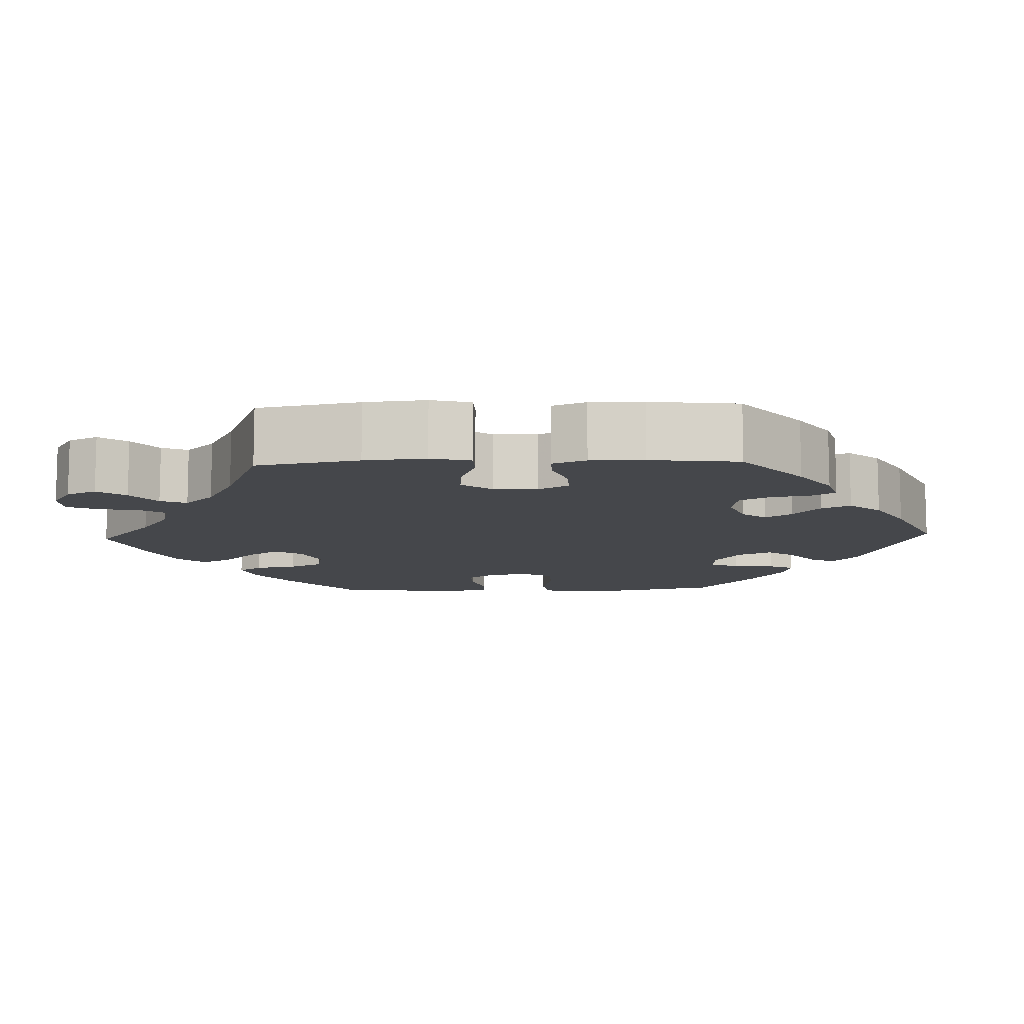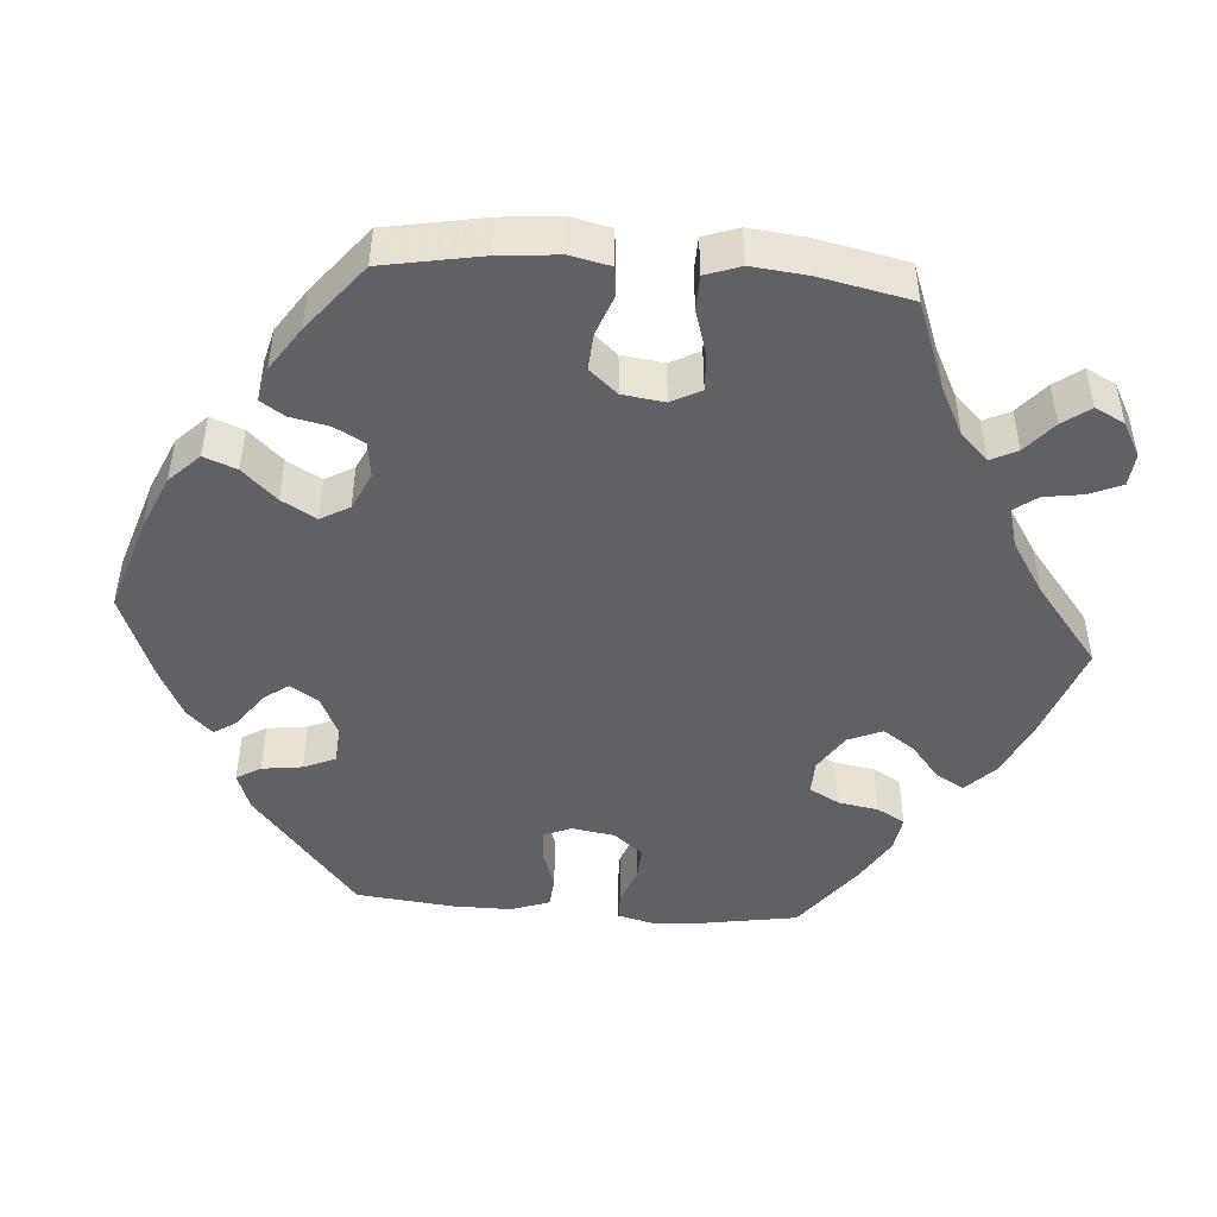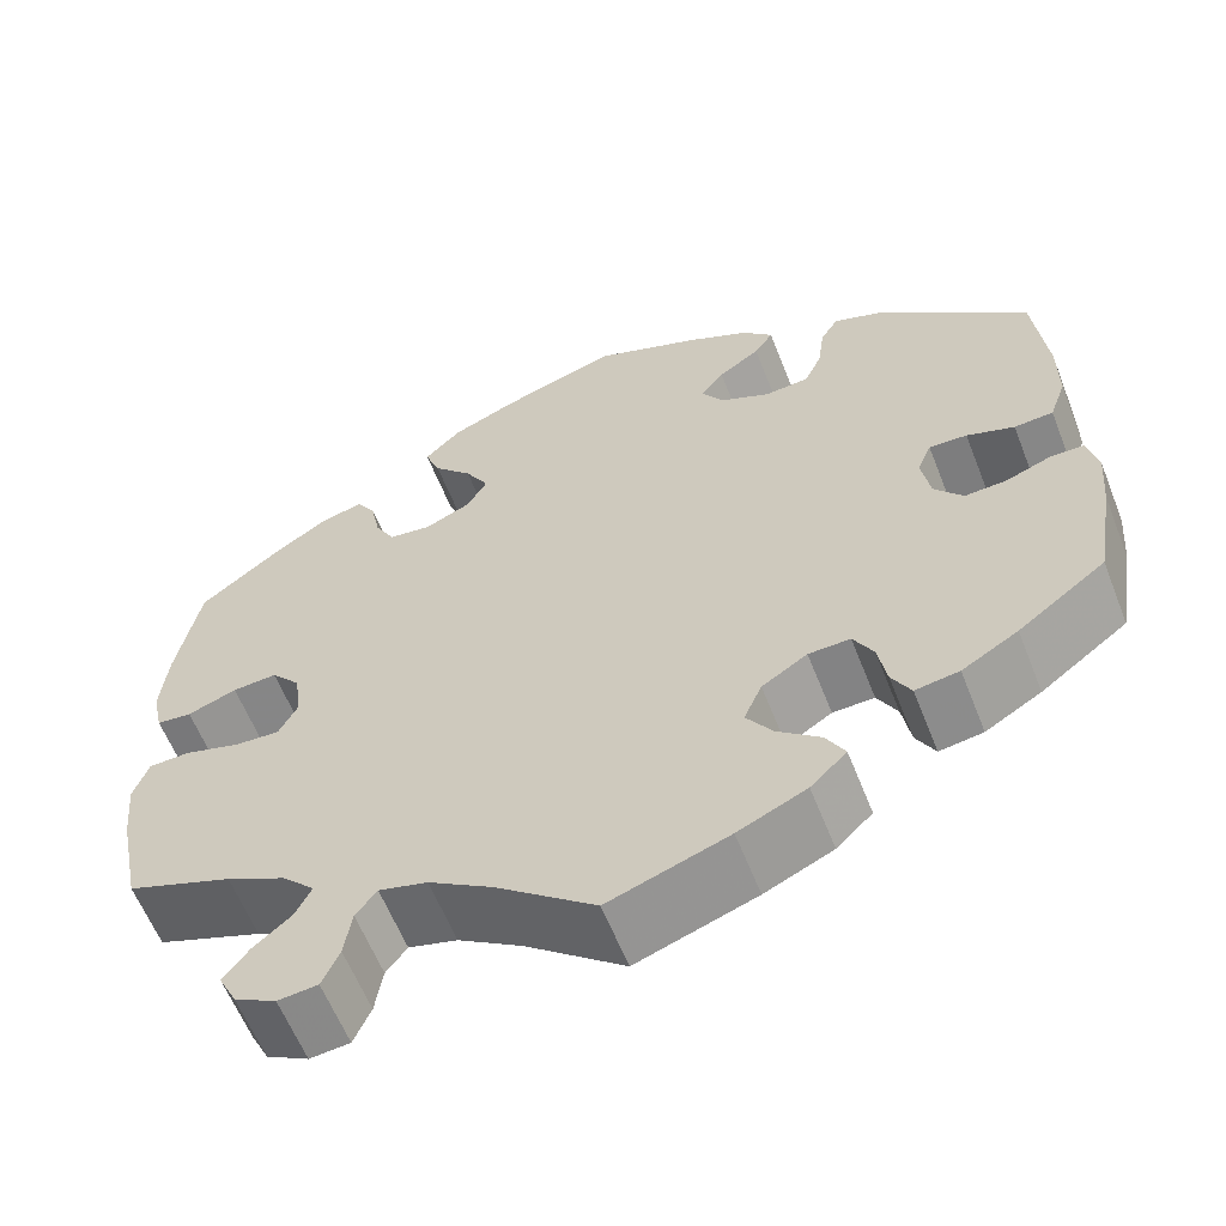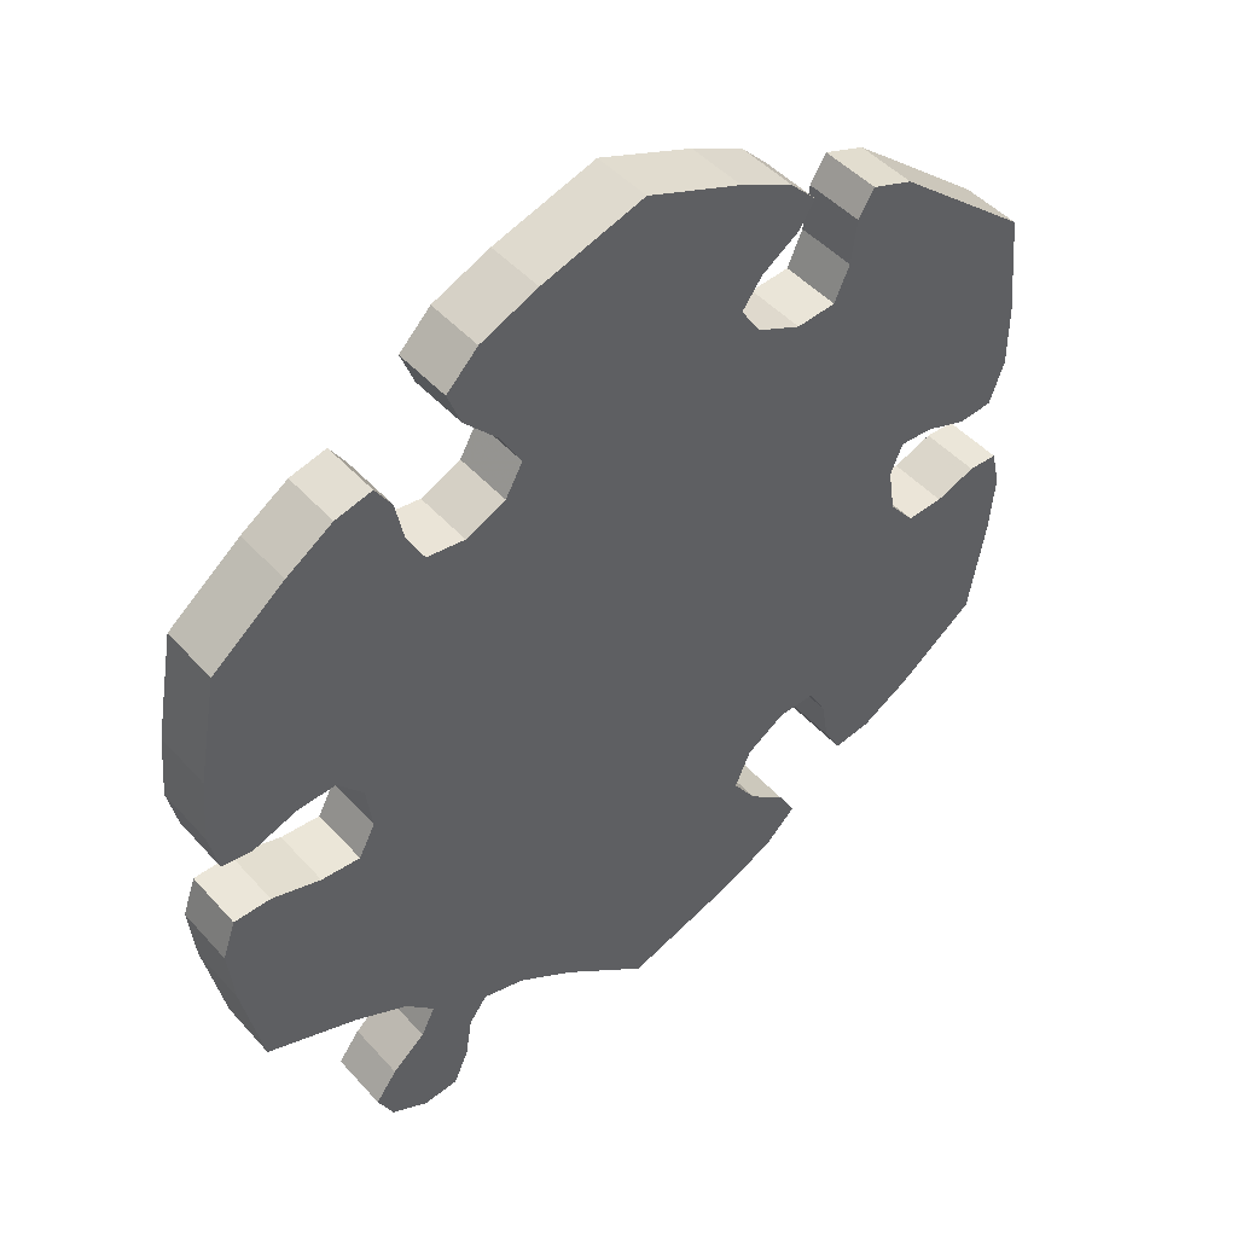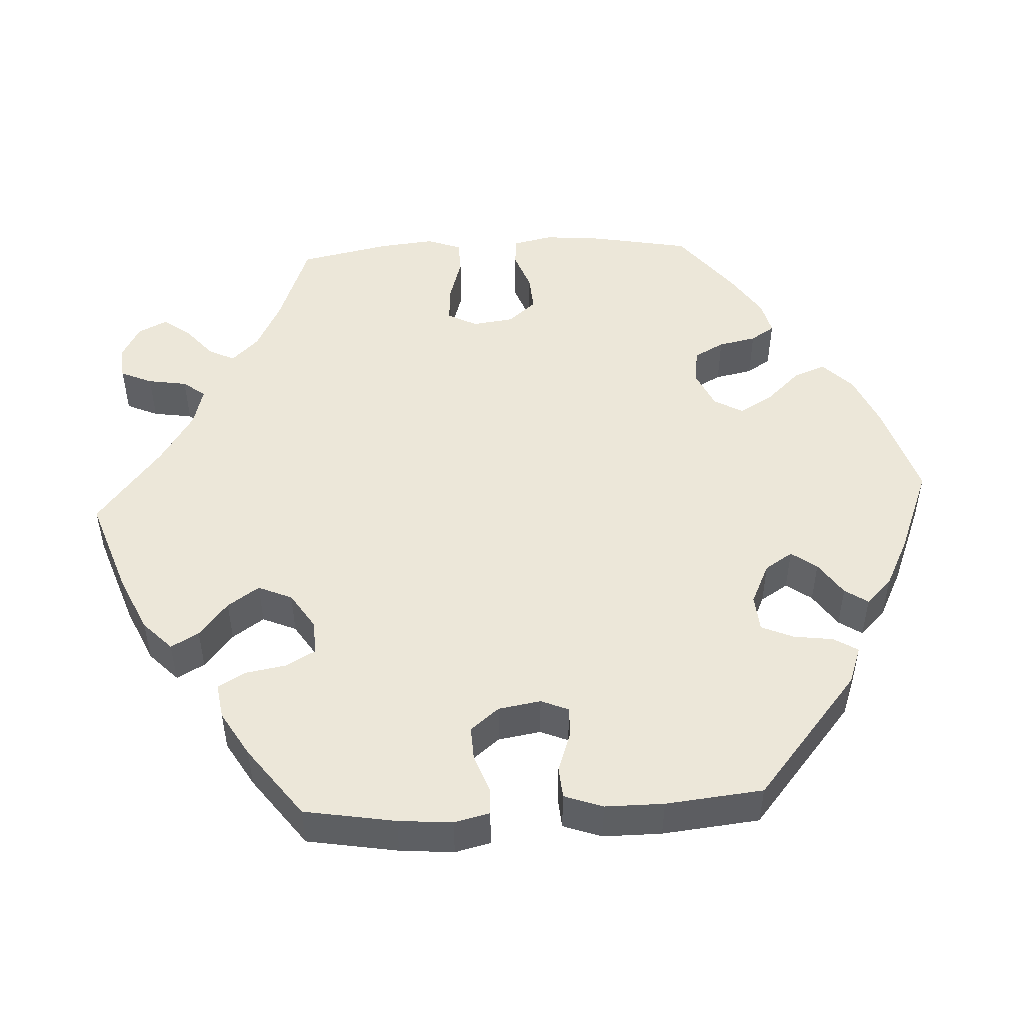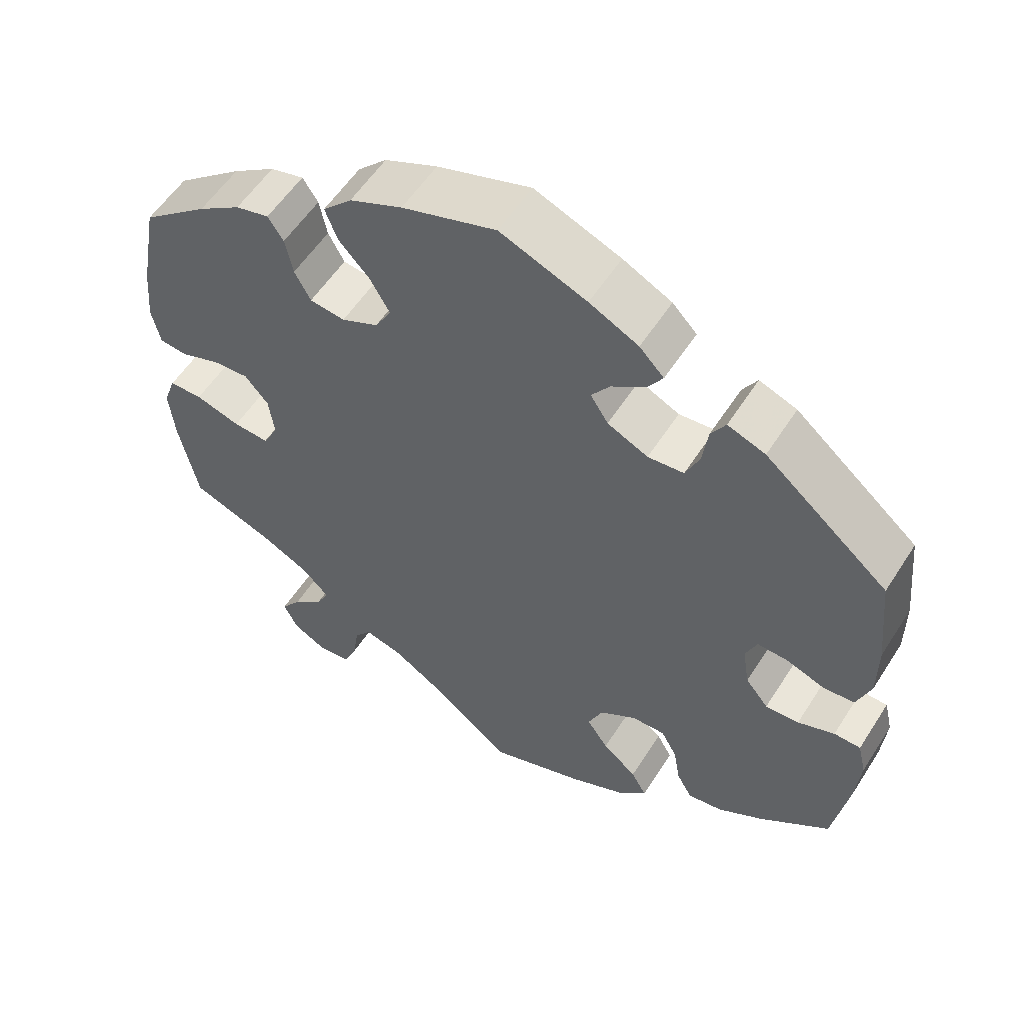
<metadata>
{"format":"obj","ext":"obj","renderer":"f3d","projection":"perspective","resolution":1024,"background":"white","views":[{"elev":-10.5,"azim":-147.8,"up":"+Y"},{"elev":-47.0,"azim":85.4,"up":"+Y"},{"elev":-60.6,"azim":-158.5,"up":"+Z"},{"elev":47.0,"azim":140.6,"up":"+Z"},{"elev":49.7,"azim":-93.1,"up":"+Y"},{"elev":56.1,"azim":-147.8,"up":"+Z"}]}
</metadata>
<code>
v -0.125 0.07 -0.534
v -0.197 0.07 -0.501
v -0.235 0.07 -0.464
v -0.215 0.07 -0.428
v -0.17 0.07 -0.391
v -0.142 0.07 -0.35
v -0.161 0.07 -0.306
v -0.209 0.07 -0.275
v -0.253 0.07 -0.274
v -0.274 0.07 -0.312
v -0.283 0.07 -0.364
v -0.303 0.07 -0.4
v -0.349 0.07 -0.393
v -0.408 0.07 -0.358
v -0.5 0.07 -0.289
v -0.52 0.07 -0.171
v -0.526 0.07 -0.101
v -0.515 0.07 -0.055
v -0.48 0.07 -0.054
v -0.432 0.07 -0.072
v -0.388 0.07 -0.074
v -0.358 0.07 -0.037
v -0.349 0.07 0.018
v -0.364 0.07 0.054
v -0.404 0.07 0.052
v -0.454 0.07 0.034
v -0.495 0.07 0.037
v -0.513 0.07 0.087
v -0.513 0.07 0.163
v -0.5 0.07 0.289
v -0.338 0.07 0.424
v -0.289 0.07 0.442
v -0.27 0.07 0.411
v -0.263 0.07 0.359
v -0.245 0.07 0.318
v -0.198 0.07 0.314
v -0.145 0.07 0.339
v -0.122 0.07 0.375
v -0.146 0.07 0.408
v -0.19 0.07 0.438
v -0.21 0.07 0.468
v -0.178 0.07 0.501
v -0.114 0.07 0.533
v -0.001 0.07 0.578
v 0.122 0.07 0.539
v 0.191 0.07 0.509
v 0.229 0.07 0.471
v 0.213 0.07 0.429
v 0.172 0.07 0.385
v 0.147 0.07 0.341
v 0.168 0.07 0.304
v 0.216 0.07 0.282
v 0.262 0.07 0.288
v 0.283 0.07 0.327
v 0.293 0.07 0.376
v 0.313 0.07 0.407
v 0.357 0.07 0.396
v 0.413 0.07 0.359
v 0.5 0.07 0.29
v 0.524 0.07 0.162
v 0.531 0.07 0.086
v 0.52 0.07 0.035
v 0.483 0.07 0.031
v 0.431 0.07 0.05
v 0.384 0.07 0.053
v 0.353 0.07 0.017
v 0.346 0.07 -0.037
v 0.366 0.07 -0.075
v 0.413 0.07 -0.072
v 0.472 0.07 -0.054
v 0.516 0.07 -0.055
v 0.532 0.07 -0.1
v 0.525 0.07 -0.171
v 0.501 0.07 -0.289
v 0.39 0.07 -0.331
v 0.327 0.07 -0.363
v 0.293 0.07 -0.398
v 0.31 0.07 -0.432
v 0.35 0.07 -0.466
v 0.376 0.07 -0.501
v 0.357 0.07 -0.539
v 0.313 0.07 -0.563
v 0.271 0.07 -0.559
v 0.253 0.07 -0.518
v 0.245 0.07 -0.467
v 0.223 0.07 -0.438
v 0.172 0.07 -0.452
v 0.105 0.07 -0.495
v 0.001 0.07 -0.578
v -0.125 0 -0.534
v -0.197 0 -0.501
v -0.235 0 -0.464
v -0.215 0 -0.428
v -0.17 0 -0.391
v -0.142 0 -0.35
v -0.161 0 -0.306
v -0.209 0 -0.275
v -0.253 0 -0.274
v -0.274 0 -0.312
v -0.283 0 -0.364
v -0.303 0 -0.4
v -0.349 0 -0.393
v -0.408 0 -0.358
v -0.5 0 -0.289
v -0.52 0 -0.171
v -0.526 0 -0.101
v -0.515 0 -0.055
v -0.48 0 -0.054
v -0.432 0 -0.072
v -0.388 0 -0.074
v -0.358 0 -0.037
v -0.349 0 0.018
v -0.364 0 0.054
v -0.404 0 0.052
v -0.454 0 0.034
v -0.495 0 0.037
v -0.513 0 0.087
v -0.513 0 0.163
v -0.5 0 0.289
v -0.338 0 0.424
v -0.289 0 0.442
v -0.27 0 0.411
v -0.263 0 0.359
v -0.245 0 0.318
v -0.198 0 0.314
v -0.145 0 0.339
v -0.122 0 0.375
v -0.146 0 0.408
v -0.19 0 0.438
v -0.21 0 0.468
v -0.178 0 0.501
v -0.114 0 0.533
v -0.001 0 0.578
v 0.122 0 0.539
v 0.191 0 0.509
v 0.229 0 0.471
v 0.213 0 0.429
v 0.172 0 0.385
v 0.147 0 0.341
v 0.168 0 0.304
v 0.216 0 0.282
v 0.262 0 0.288
v 0.283 0 0.327
v 0.293 0 0.376
v 0.313 0 0.407
v 0.357 0 0.396
v 0.413 0 0.359
v 0.5 0 0.29
v 0.524 0 0.162
v 0.531 0 0.086
v 0.52 0 0.035
v 0.483 0 0.031
v 0.431 0 0.05
v 0.384 0 0.053
v 0.353 0 0.017
v 0.346 0 -0.037
v 0.366 0 -0.075
v 0.413 0 -0.072
v 0.472 0 -0.054
v 0.516 0 -0.055
v 0.532 0 -0.1
v 0.525 0 -0.171
v 0.501 0 -0.289
v 0.39 0 -0.331
v 0.327 0 -0.363
v 0.293 0 -0.398
v 0.31 0 -0.432
v 0.35 0 -0.466
v 0.376 0 -0.501
v 0.357 0 -0.539
v 0.313 0 -0.563
v 0.271 0 -0.559
v 0.253 0 -0.518
v 0.245 0 -0.467
v 0.223 0 -0.438
v 0.172 0 -0.452
v 0.105 0 -0.495
v 0.001 0 -0.578
f 88 89 1 2
f 87 88 2 3
f 86 87 3 4
f 82 83 84 85
f 80 81 82 85
f 78 79 80 85
f 77 78 85 86
f 76 77 86 4
f 72 73 74 75
f 69 70 71 72
f 68 69 72 75
f 67 68 75 76
f 61 62 63 64
f 61 64 65
f 60 61 65
f 59 60 65
f 58 59 65 66
f 54 55 56 57
f 53 54 57 58
f 46 47 48 49
f 46 49 50
f 45 46 50
f 44 45 50
f 43 44 50 51
f 39 40 41 42
f 38 39 42 43
f 31 32 33 34
f 31 34 35
f 30 31 35
f 29 30 35 36
f 25 26 27 28
f 24 25 28 29
f 17 18 19 20
f 17 20 21
f 16 17 21
f 15 16 21
f 14 15 21 22
f 10 11 12 13
f 9 10 13 14
f 67 76 4 5
f 66 67 5 6
f 53 58 66 6
f 52 53 6 7
f 51 52 7 8
f 38 43 51
f 37 38 51 8
f 24 29 36 37
f 23 24 37 8
f 9 14 22 23
f 8 9 23
f 91 90 178 177
f 92 91 177 176
f 93 92 176 175
f 174 173 172 171
f 174 171 170 169
f 174 169 168 167
f 175 174 167 166
f 93 175 166 165
f 164 163 162 161
f 161 160 159 158
f 164 161 158 157
f 165 164 157 156
f 153 152 151 150
f 154 153 150
f 154 150 149
f 154 149 148
f 155 154 148 147
f 146 145 144 143
f 147 146 143 142
f 138 137 136 135
f 139 138 135
f 139 135 134
f 139 134 133
f 140 139 133 132
f 131 130 129 128
f 132 131 128 127
f 123 122 121 120
f 124 123 120
f 124 120 119
f 125 124 119 118
f 117 116 115 114
f 118 117 114 113
f 109 108 107 106
f 110 109 106
f 110 106 105
f 110 105 104
f 111 110 104 103
f 102 101 100 99
f 103 102 99 98
f 94 93 165 156
f 95 94 156 155
f 95 155 147 142
f 96 95 142 141
f 97 96 141 140
f 140 132 127
f 97 140 127 126
f 126 125 118 113
f 97 126 113 112
f 112 111 103 98
f 112 98 97
f 1 90 91 2
f 2 91 92 3
f 3 92 93 4
f 4 93 94 5
f 5 94 95 6
f 6 95 96 7
f 7 96 97 8
f 8 97 98 9
f 9 98 99 10
f 10 99 100 11
f 11 100 101 12
f 12 101 102 13
f 13 102 103 14
f 14 103 104 15
f 15 104 105 16
f 16 105 106 17
f 17 106 107 18
f 18 107 108 19
f 19 108 109 20
f 20 109 110 21
f 21 110 111 22
f 22 111 112 23
f 23 112 113 24
f 24 113 114 25
f 25 114 115 26
f 26 115 116 27
f 27 116 117 28
f 28 117 118 29
f 29 118 119 30
f 30 119 120 31
f 31 120 121 32
f 32 121 122 33
f 33 122 123 34
f 34 123 124 35
f 35 124 125 36
f 36 125 126 37
f 37 126 127 38
f 38 127 128 39
f 39 128 129 40
f 40 129 130 41
f 41 130 131 42
f 42 131 132 43
f 43 132 133 44
f 44 133 134 45
f 45 134 135 46
f 46 135 136 47
f 47 136 137 48
f 48 137 138 49
f 49 138 139 50
f 50 139 140 51
f 51 140 141 52
f 52 141 142 53
f 53 142 143 54
f 54 143 144 55
f 55 144 145 56
f 56 145 146 57
f 57 146 147 58
f 58 147 148 59
f 59 148 149 60
f 60 149 150 61
f 61 150 151 62
f 62 151 152 63
f 63 152 153 64
f 64 153 154 65
f 65 154 155 66
f 66 155 156 67
f 67 156 157 68
f 68 157 158 69
f 69 158 159 70
f 70 159 160 71
f 71 160 161 72
f 72 161 162 73
f 73 162 163 74
f 74 163 164 75
f 75 164 165 76
f 76 165 166 77
f 77 166 167 78
f 78 167 168 79
f 79 168 169 80
f 80 169 170 81
f 81 170 171 82
f 82 171 172 83
f 83 172 173 84
f 84 173 174 85
f 85 174 175 86
f 86 175 176 87
f 87 176 177 88
f 88 177 178 89
f 89 178 90 1

</code>
